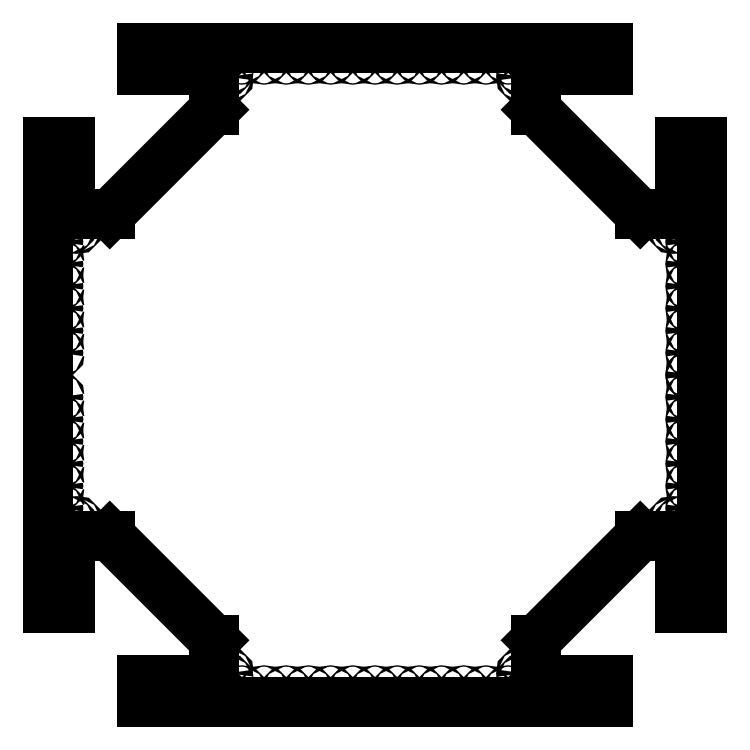
<metadata>
{"format":"dxf","ext":"dxf","renderer":"ezdxf+matplotlib","layout":"modelspace","background":"white","min_lineweight":24,"dpi":150}
</metadata>
<code>
0
SECTION
2
ENTITIES
0
LINE
8
0
10
3.53
20
27.26
30
0
11
2.53
21
27.26
31
0
0
LINE
8
0
10
31.03
20
24.01
30
0
11
29.23
21
24.01
31
0
0
LINE
8
0
10
29.23
20
24.01
30
0
11
24.53
21
28.71
31
0
0
LINE
8
0
10
24.53
20
28.71
30
0
11
24.53
21
30.51
31
0
0
LINE
8
0
10
10.03
20
30.51
30
0
11
10.03
21
28.71
31
0
0
LINE
8
0
10
10.03
20
28.71
30
0
11
5.325
21
24.01
31
0
0
LINE
8
0
10
2.53
20
27.26
30
0
11
2.53
21
6.26
31
0
0
LINE
8
0
10
24.53
20
4.805
30
0
11
29.23
21
9.51
31
0
0
LINE
8
0
10
29.23
20
9.51
30
0
11
31.03
21
9.51
31
0
0
LINE
8
0
10
5.325
20
9.51
30
0
11
10.03
21
4.805
31
0
0
LINE
8
0
10
27.78
20
2.01
30
0
11
6.78
21
2.01
31
0
0
CIRCLE
8
0
10
31.53
20
6.51
30
0
40
0.0625
0
CIRCLE
8
0
10
31.53
20
7.51
30
0
40
0.0625
0
CIRCLE
8
0
10
31.53
20
8.51
30
0
40
0.0625
0
CIRCLE
8
0
10
31.53
20
26.01
30
0
40
0.0625
0
CIRCLE
8
0
10
31.53
20
25.01
30
0
40
0.0625
0
CIRCLE
8
0
10
31.53
20
27.01
30
0
40
0.0625
0
LINE
8
0
10
27.78
20
2.01
30
0
11
27.78
21
3.01
31
0
0
CIRCLE
8
0
10
27.53
20
2.51
30
0
40
0.0625
0
CIRCLE
8
0
10
26.53
20
2.51
30
0
40
0.0625
0
LINE
8
0
10
6.78
20
3.01
30
0
11
6.78
21
2.01
31
0
0
LINE
8
0
10
10.03
20
3.01
30
0
11
6.78
21
3.01
31
0
0
LINE
8
0
10
6.78
20
31.51
30
0
11
6.78
21
30.51
31
0
0
CIRCLE
8
0
10
7.03
20
31.01
30
0
40
0.0625
0
CIRCLE
8
0
10
8.03
20
31.01
30
0
40
0.0625
0
CIRCLE
8
0
10
9.03
20
31.01
30
0
40
0.0625
0
LINE
8
0
10
27.78
20
30.51
30
0
11
27.78
21
31.51
31
0
0
LINE
8
0
10
6.78
20
31.51
30
0
11
27.78
21
31.51
31
0
0
LINE
8
0
10
6.78
20
30.51
30
0
11
6.78
21
31.51
31
0
0
CIRCLE
8
0
10
26.53
20
31.01
30
0
40
0.0625
0
CIRCLE
8
0
10
25.53
20
31.01
30
0
40
0.0625
0
CIRCLE
8
0
10
27.53
20
31.01
30
0
40
0.0625
0
CIRCLE
8
0
10
23.9
20
3.01
30
0
40
0.03125
0
CIRCLE
8
0
10
10.65
20
3.01
30
0
40
0.03125
0
LINE
8
0
10
3.53
20
9.51
30
0
11
5.325
21
9.51
31
0
0
LINE
8
0
10
2.53
20
6.26
30
0
11
3.53
21
6.26
31
0
0
LINE
8
0
10
27.78
20
30.51
30
0
11
27.78
21
31.51
31
0
0
LINE
8
0
10
6.78
20
30.51
30
0
11
6.78
21
31.51
31
0
0
LINE
8
0
10
31.03
20
6.26
30
0
11
32.03
21
6.26
31
0
0
LINE
8
0
10
32.03
20
27.26
30
0
11
32.03
21
6.26
31
0
0
LINE
8
0
10
31.03
20
27.26
30
0
11
32.03
21
27.26
31
0
0
CIRCLE
8
0
10
23.9
20
30.51
30
0
40
0.03125
0
CIRCLE
8
0
10
10.65
20
30.51
30
0
40
0.03125
0
CIRCLE
8
0
10
3.53
20
23.38
30
0
40
0.03125
0
CIRCLE
8
0
10
3.53
20
10.13
30
0
40
0.03125
0
CIRCLE
8
0
10
31.03
20
10.13
30
0
40
0.03125
0
CIRCLE
8
0
10
31.03
20
23.38
30
0
40
0.03125
0
CIRCLE
8
0
10
31.53
20
16.76
30
0
40
0.03125
0
CIRCLE
8
0
10
31.53
20
15.76
30
0
40
0.03125
0
CIRCLE
8
0
10
31.53
20
14.76
30
0
40
0.03125
0
CIRCLE
8
0
10
31.53
20
13.76
30
0
40
0.03125
0
CIRCLE
8
0
10
31.53
20
12.76
30
0
40
0.03125
0
CIRCLE
8
0
10
31.53
20
11.76
30
0
40
0.03125
0
CIRCLE
8
0
10
31.53
20
10.76
30
0
40
0.03125
0
CIRCLE
8
0
10
31.53
20
9.76
30
0
40
0.03125
0
CIRCLE
8
0
10
31.53
20
23.76
30
0
40
0.03125
0
CIRCLE
8
0
10
31.53
20
22.76
30
0
40
0.03125
0
CIRCLE
8
0
10
31.53
20
21.76
30
0
40
0.03125
0
CIRCLE
8
0
10
31.53
20
20.76
30
0
40
0.03125
0
CIRCLE
8
0
10
31.53
20
19.76
30
0
40
0.03125
0
CIRCLE
8
0
10
31.53
20
18.76
30
0
40
0.03125
0
CIRCLE
8
0
10
31.53
20
17.76
30
0
40
0.03125
0
CIRCLE
8
0
10
31.53
20
16.76
30
0
40
0.03125
0
CIRCLE
8
0
10
3.03
20
9.76
30
0
40
0.03125
0
CIRCLE
8
0
10
3.03
20
10.76
30
0
40
0.03125
0
CIRCLE
8
0
10
3.03
20
11.76
30
0
40
0.03125
0
CIRCLE
8
0
10
3.03
20
12.76
30
0
40
0.03125
0
CIRCLE
8
0
10
3.03
20
13.76
30
0
40
0.03125
0
CIRCLE
8
0
10
3.03
20
14.76
30
0
40
0.03125
0
CIRCLE
8
0
10
3.03
20
15.76
30
0
40
0.03125
0
CIRCLE
8
0
10
3.03
20
17.76
30
0
40
0.03125
0
CIRCLE
8
0
10
3.03
20
18.76
30
0
40
0.03125
0
CIRCLE
8
0
10
3.03
20
19.76
30
0
40
0.03125
0
CIRCLE
8
0
10
3.03
20
20.76
30
0
40
0.03125
0
CIRCLE
8
0
10
3.03
20
21.76
30
0
40
0.03125
0
CIRCLE
8
0
10
3.03
20
22.76
30
0
40
0.03125
0
CIRCLE
8
0
10
3.03
20
23.76
30
0
40
0.03125
0
CIRCLE
8
0
10
17.28
20
2.51
30
0
40
0.03125
0
CIRCLE
8
0
10
16.28
20
2.51
30
0
40
0.03125
0
CIRCLE
8
0
10
15.28
20
2.51
30
0
40
0.03125
0
CIRCLE
8
0
10
14.28
20
2.51
30
0
40
0.03125
0
CIRCLE
8
0
10
13.28
20
2.51
30
0
40
0.03125
0
CIRCLE
8
0
10
12.28
20
2.51
30
0
40
0.03125
0
CIRCLE
8
0
10
11.28
20
2.51
30
0
40
0.03125
0
CIRCLE
8
0
10
10.28
20
2.51
30
0
40
0.03125
0
CIRCLE
8
0
10
18.28
20
2.51
30
0
40
0.03125
0
CIRCLE
8
0
10
19.28
20
2.51
30
0
40
0.03125
0
CIRCLE
8
0
10
20.28
20
2.51
30
0
40
0.03125
0
CIRCLE
8
0
10
21.28
20
2.51
30
0
40
0.03125
0
CIRCLE
8
0
10
22.28
20
2.51
30
0
40
0.03125
0
CIRCLE
8
0
10
23.28
20
2.51
30
0
40
0.03125
0
CIRCLE
8
0
10
24.28
20
2.51
30
0
40
0.03125
0
CIRCLE
8
0
10
24.28
20
31.01
30
0
40
0.03125
0
CIRCLE
8
0
10
23.28
20
31.01
30
0
40
0.03125
0
CIRCLE
8
0
10
22.28
20
31.01
30
0
40
0.03125
0
CIRCLE
8
0
10
21.28
20
31.01
30
0
40
0.03125
0
CIRCLE
8
0
10
20.28
20
31.01
30
0
40
0.03125
0
CIRCLE
8
0
10
19.28
20
31.01
30
0
40
0.03125
0
CIRCLE
8
0
10
18.28
20
31.01
30
0
40
0.03125
0
CIRCLE
8
0
10
17.28
20
31.01
30
0
40
0.03125
0
CIRCLE
8
0
10
16.28
20
31.01
30
0
40
0.03125
0
CIRCLE
8
0
10
15.28
20
31.01
30
0
40
0.03125
0
CIRCLE
8
0
10
14.28
20
31.01
30
0
40
0.03125
0
CIRCLE
8
0
10
13.28
20
31.01
30
0
40
0.03125
0
CIRCLE
8
0
10
12.28
20
31.01
30
0
40
0.03125
0
CIRCLE
8
0
10
11.28
20
31.01
30
0
40
0.03125
0
CIRCLE
8
0
10
10.28
20
31.01
30
0
40
0.03125
0
LINE
8
Sketch Geometry (ANSI)
10
6.78
20
30.51
30
0
11
10.03
21
30.51
31
0
0
LINE
8
Sketch Geometry (ANSI)
10
10.03
20
30.51
30
0
11
6.78
21
30.51
31
0
0
LINE
8
Sketch Geometry (ANSI)
10
6.78
20
30.51
30
0
11
10.03
21
30.51
31
0
0
LINE
8
Sketch Geometry (ANSI)
10
24.53
20
30.51
30
0
11
27.78
21
30.51
31
0
0
LINE
8
Sketch Geometry (ANSI)
10
24.53
20
30.51
30
0
11
27.78
21
30.51
31
0
0
LINE
8
Sketch Geometry (ANSI)
10
5.325
20
24.01
30
0
11
3.53
21
24.01
31
0
0
LINE
8
Sketch Geometry (ANSI)
10
31.03
20
27.26
30
0
11
31.03
21
24.01
31
0
0
LINE
8
Sketch Geometry (ANSI)
10
31.03
20
9.51
30
0
11
31.03
21
6.26
31
0
0
LINE
8
Sketch Geometry (ANSI)
10
24.53
20
3.01
30
0
11
24.53
21
4.805
31
0
0
LINE
8
Sketch Geometry (ANSI)
10
24.53
20
3.01
30
0
11
27.78
21
3.01
31
0
0
LINE
8
Sketch Geometry (ANSI)
10
10.03
20
4.805
30
0
11
10.03
21
3.01
31
0
0
LINE
8
Sketch Geometry (ANSI)
10
3.53
20
9.51
30
0
11
3.53
21
6.26
31
0
0
LINE
8
Sketch Geometry (ANSI)
10
3.53
20
9.51
30
0
11
5.325
21
9.51
31
0
0
LINE
8
Sketch Geometry (ANSI)
10
3.53
20
24.01
30
0
11
3.53
21
27.26
31
0
0
CIRCLE
8
Sketch Geometry (ANSI)
10
3.03
20
25.01
30
0
40
0.0625
0
CIRCLE
8
Sketch Geometry (ANSI)
10
3.03
20
26.01
30
0
40
0.0625
0
CIRCLE
8
Sketch Geometry (ANSI)
10
3.03
20
27.01
30
0
40
0.0625
0
CIRCLE
8
Sketch Geometry (ANSI)
10
3.03
20
8.51
30
0
40
0.0625
0
CIRCLE
8
Sketch Geometry (ANSI)
10
3.03
20
7.51
30
0
40
0.0625
0
CIRCLE
8
Sketch Geometry (ANSI)
10
3.03
20
6.51
30
0
40
0.0625
0
CIRCLE
8
Sketch Geometry (ANSI)
10
9.03
20
2.51
30
0
40
0.0625
0
CIRCLE
8
Sketch Geometry (ANSI)
10
8.03
20
2.51
30
0
40
0.0625
0
CIRCLE
8
Sketch Geometry (ANSI)
10
7.03
20
2.51
30
0
40
0.0625
0
CIRCLE
8
Sketch Geometry (ANSI)
10
25.53
20
2.51
30
0
40
0.0625
0
CIRCLE
8
0
10
30.72
20
10.13
30
0
40
0.031
0
CIRCLE
8
0
10
30.72
20
23.38
30
0
40
0.031
0
CIRCLE
8
0
10
10.65
20
30.2
30
0
40
0.031
0
CIRCLE
8
0
10
23.9
20
30.2
30
0
40
0.031
0
CIRCLE
8
0
10
3.842
20
23.38
30
0
40
0.031
0
CIRCLE
8
0
10
3.842
20
10.13
30
0
40
0.031
0
CIRCLE
8
0
10
10.65
20
3.322
30
0
40
0.031
0
CIRCLE
8
0
10
23.9
20
3.322
30
0
40
0.031
0
VIEWPORT
8
0
10
5.25
20
4
30
0
40
11.64
41
8.993
68
     1
69
     1
12
5.25
22
4
13
0
23
0
14
0.5
24
0.5
15
0.5
25
0.5
16
0
26
0
36
1
17
0
27
0
37
0
42
50
43
0
44
0
45
8.993
50
0
51
0
72
   100
90
   557152
1

281
     0
71
     1
74
     0
110
0
120
0
130
0
111
1
121
0
131
0
112
0
122
1
132
0
79
     0
146
0
170
     0
61
     5
348
345
292
     1
282
     1
141
0
142
0
63
   256
361
41B
0
ENDSEC
0
EOF

</code>
